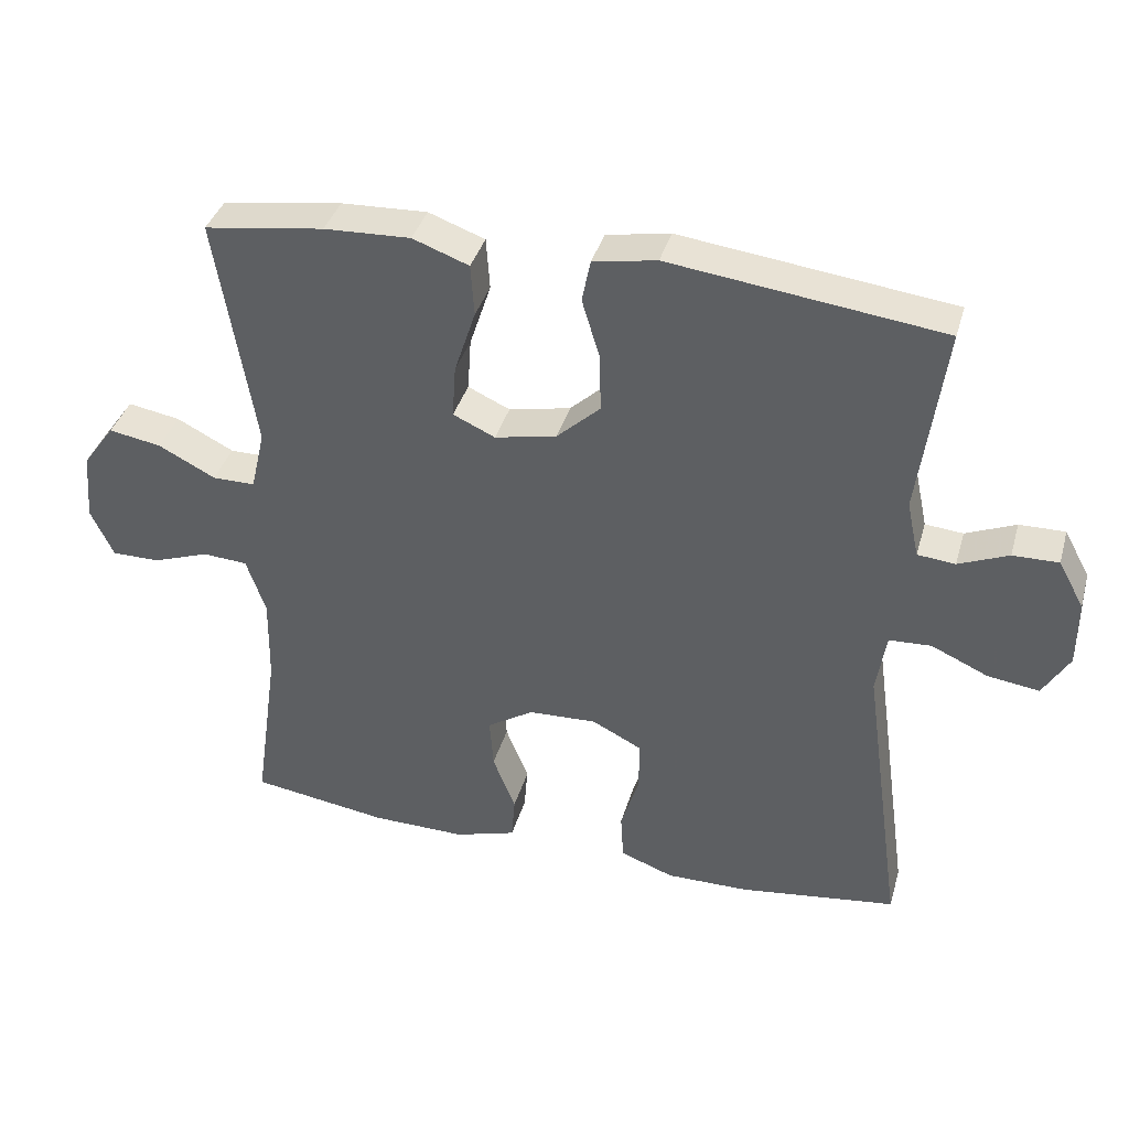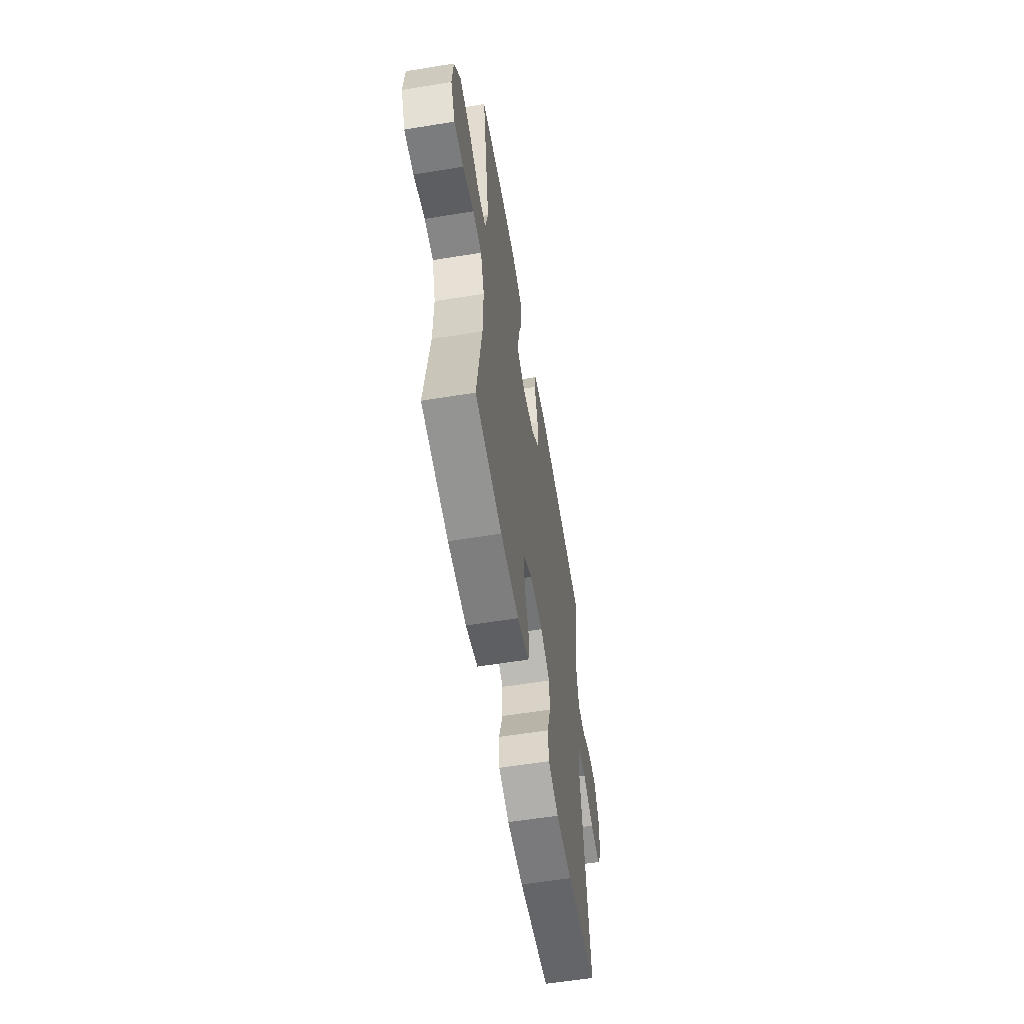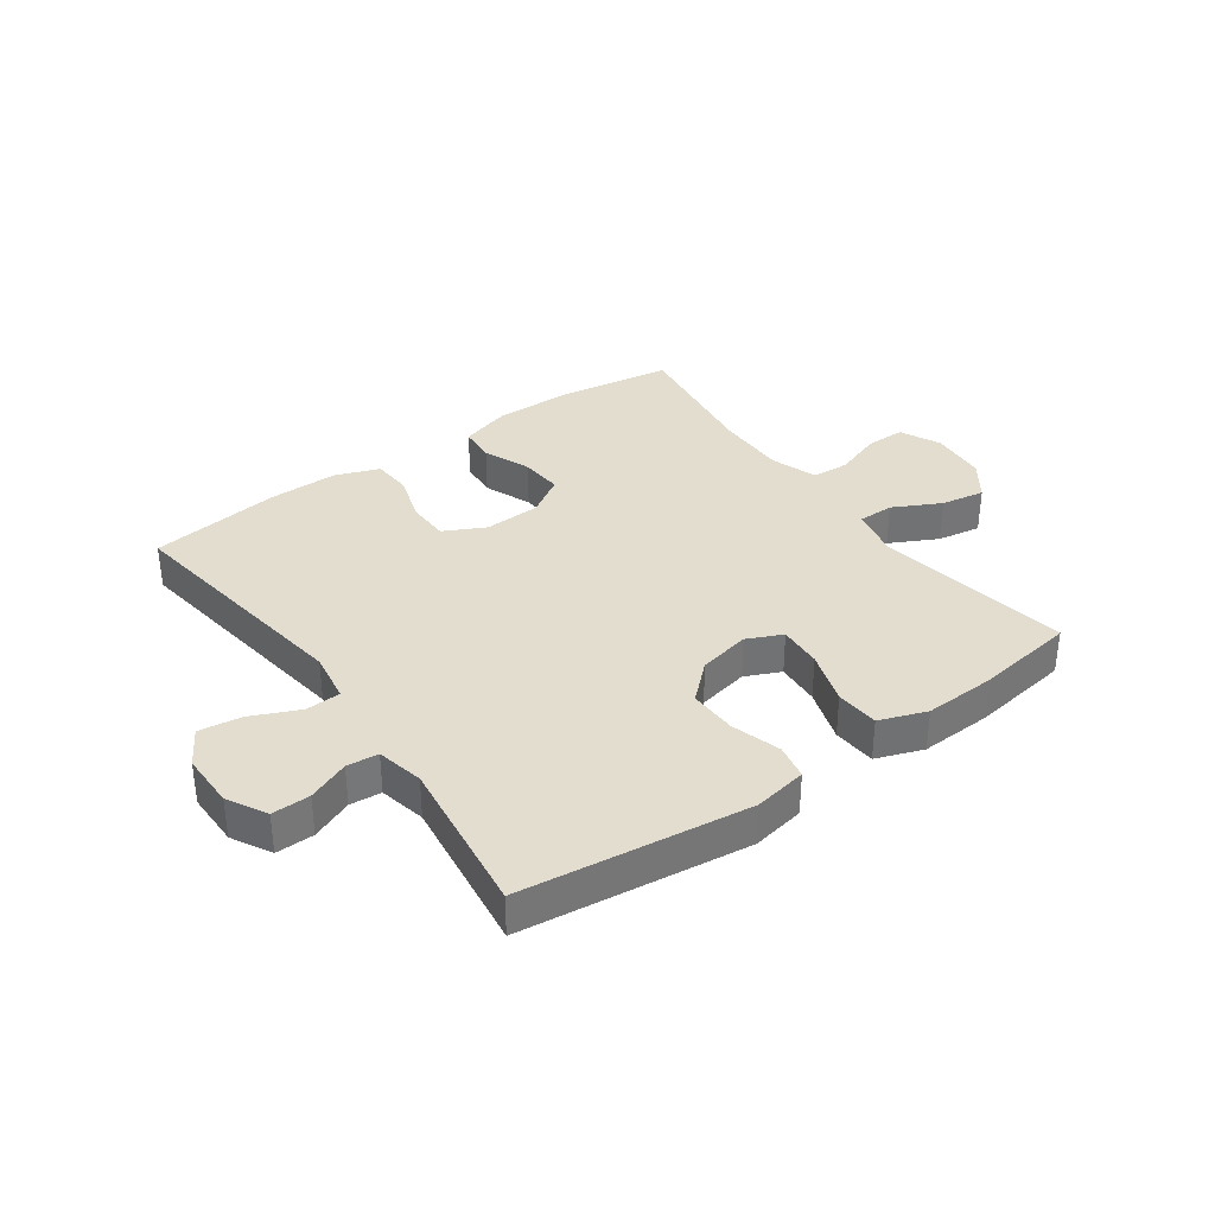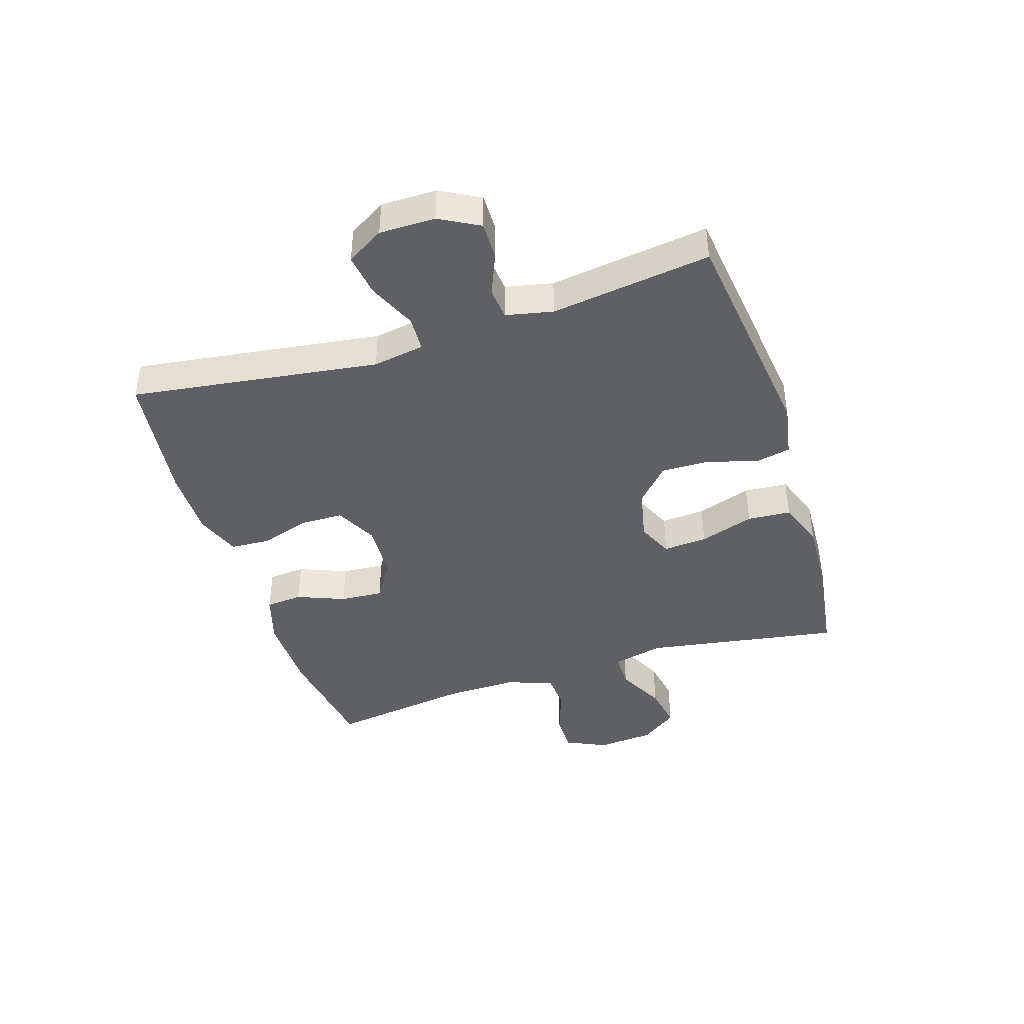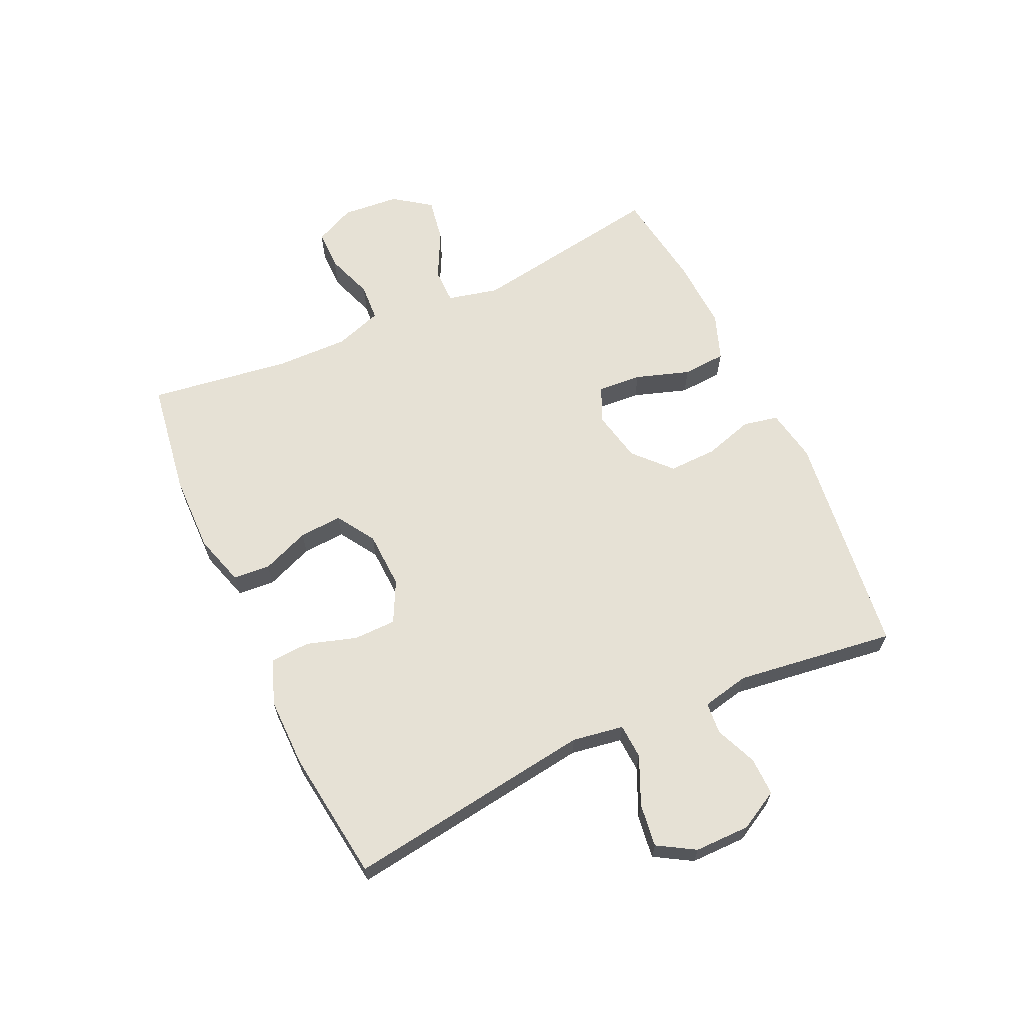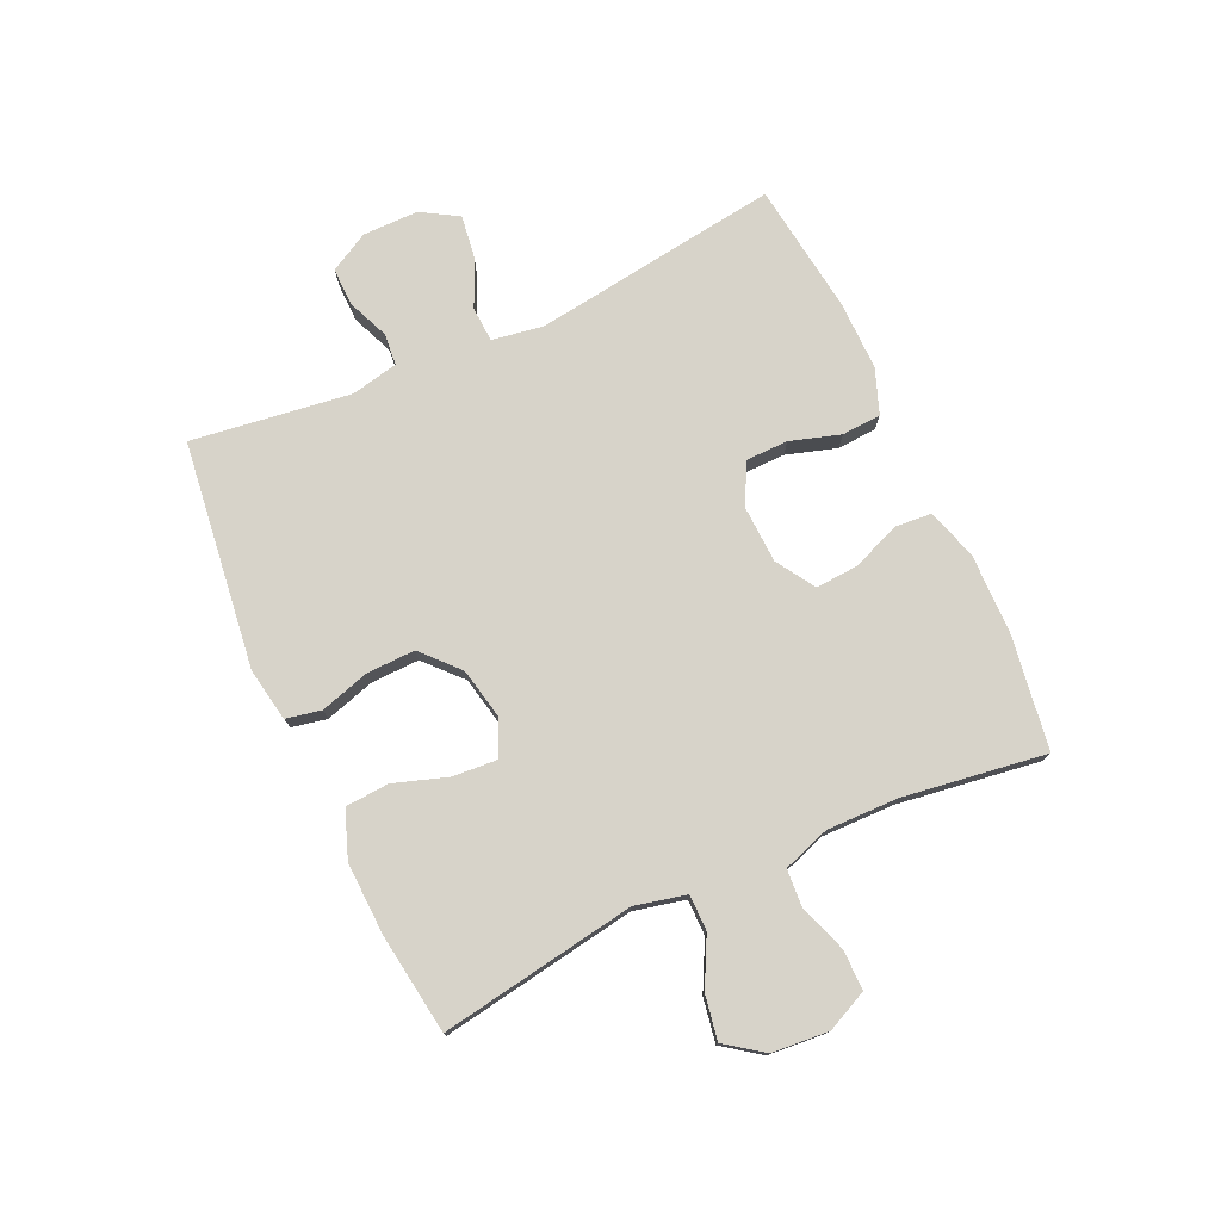
<metadata>
{"format":"obj","ext":"obj","renderer":"f3d","projection":"perspective","resolution":1024,"background":"white","views":[{"elev":37.8,"azim":-164.5,"up":"+Z"},{"elev":-58.7,"azim":99.5,"up":"+Z"},{"elev":35.0,"azim":-35.6,"up":"+Y"},{"elev":-42.2,"azim":-72.3,"up":"+Y"},{"elev":64.1,"azim":-114.8,"up":"+Y"},{"elev":76.3,"azim":65.4,"up":"+Y"}]}
</metadata>
<code>
v 0.5 0.07 0.5
v 0.446 0.07 0.172
v 0.466 0.07 0.086
v 0.526 0.07 0.086
v 0.606 0.07 0.127
v 0.68 0.07 0.14
v 0.725 0.07 0.078
v 0.733 0.07 -0.018
v 0.701 0.07 -0.086
v 0.634 0.07 -0.086
v 0.554 0.07 -0.058
v 0.491 0.07 -0.062
v 0.464 0.07 -0.141
v 0.466 0.07 -0.262
v 0.5 0.07 -0.5
v 0.307 0.07 -0.529
v 0.175 0.07 -0.531
v 0.089 0.07 -0.505
v 0.084 0.07 -0.443
v 0.116 0.07 -0.363
v 0.121 0.07 -0.291
v 0.056 0.07 -0.25
v -0.04 0.07 -0.246
v -0.109 0.07 -0.281
v -0.11 0.07 -0.352
v -0.084 0.07 -0.436
v -0.088 0.07 -0.502
v -0.163 0.07 -0.53
v -0.279 0.07 -0.529
v -0.5 0.07 -0.5
v -0.442 0.07 -0.085
v -0.456 0.07 0.001
v -0.515 0.07 0.004
v -0.595 0.07 -0.032
v -0.667 0.07 -0.042
v -0.704 0.07 0.02
v -0.704 0.07 0.113
v -0.668 0.07 0.179
v -0.604 0.07 0.178
v -0.534 0.07 0.149
v -0.481 0.07 0.154
v -0.464 0.07 0.233
v -0.5 0.07 0.5
v -0.119 0.07 0.548
v -0.03 0.07 0.532
v -0.018 0.07 0.473
v -0.043 0.07 0.39
v -0.045 0.07 0.309
v 0.016 0.07 0.253
v 0.103 0.07 0.235
v 0.162 0.07 0.262
v 0.157 0.07 0.336
v 0.127 0.07 0.427
v 0.132 0.07 0.5
v 0.211 0.07 0.529
v 0.332 0.07 0.524
v 0.5 0 0.5
v 0.446 0 0.172
v 0.466 0 0.086
v 0.526 0 0.086
v 0.606 0 0.127
v 0.68 0 0.14
v 0.725 0 0.078
v 0.733 0 -0.018
v 0.701 0 -0.086
v 0.634 0 -0.086
v 0.554 0 -0.058
v 0.491 0 -0.062
v 0.464 0 -0.141
v 0.466 0 -0.262
v 0.5 0 -0.5
v 0.307 0 -0.529
v 0.175 0 -0.531
v 0.089 0 -0.505
v 0.084 0 -0.443
v 0.116 0 -0.363
v 0.121 0 -0.291
v 0.056 0 -0.25
v -0.04 0 -0.246
v -0.109 0 -0.281
v -0.11 0 -0.352
v -0.084 0 -0.436
v -0.088 0 -0.502
v -0.163 0 -0.53
v -0.279 0 -0.529
v -0.5 0 -0.5
v -0.442 0 -0.085
v -0.456 0 0.001
v -0.515 0 0.004
v -0.595 0 -0.032
v -0.667 0 -0.042
v -0.704 0 0.02
v -0.704 0 0.113
v -0.668 0 0.179
v -0.604 0 0.178
v -0.534 0 0.149
v -0.481 0 0.154
v -0.464 0 0.233
v -0.5 0 0.5
v -0.119 0 0.548
v -0.03 0 0.532
v -0.018 0 0.473
v -0.043 0 0.39
v -0.045 0 0.309
v 0.016 0 0.253
v 0.103 0 0.235
v 0.162 0 0.262
v 0.157 0 0.336
v 0.127 0 0.427
v 0.132 0 0.5
v 0.211 0 0.529
v 0.332 0 0.524
f 56 1 2
f 55 56 2
f 54 55 2
f 53 54 2
f 52 53 2
f 51 52 2 3
f 50 51 3
f 49 50 3
f 45 46 47
f 44 45 47
f 43 44 47
f 42 43 47
f 41 42 47 48
f 38 39 40
f 37 38 40
f 36 37 40
f 35 36 40
f 34 35 40
f 33 34 40
f 32 33 40 41
f 29 30 31
f 28 29 31
f 27 28 31
f 26 27 31
f 25 26 31
f 24 25 31 32
f 41 48 49
f 32 41 49
f 24 32 49
f 23 24 49
f 18 19 20
f 17 18 20
f 16 17 20
f 15 16 20
f 14 15 20
f 13 14 20 21
f 12 13 21 22
f 9 10 11
f 8 9 11
f 7 8 11
f 6 7 11
f 5 6 11
f 4 5 11
f 3 4 11 12
f 22 23 49
f 12 22 49
f 3 12 49
f 58 57 112
f 58 112 111
f 58 111 110
f 58 110 109
f 58 109 108
f 59 58 108 107
f 59 107 106
f 59 106 105
f 103 102 101
f 103 101 100
f 103 100 99
f 103 99 98
f 104 103 98 97
f 96 95 94
f 96 94 93
f 96 93 92
f 96 92 91
f 96 91 90
f 96 90 89
f 97 96 89 88
f 87 86 85
f 87 85 84
f 87 84 83
f 87 83 82
f 87 82 81
f 88 87 81 80
f 105 104 97
f 105 97 88
f 105 88 80
f 105 80 79
f 76 75 74
f 76 74 73
f 76 73 72
f 76 72 71
f 76 71 70
f 77 76 70 69
f 78 77 69 68
f 67 66 65
f 67 65 64
f 67 64 63
f 67 63 62
f 67 62 61
f 67 61 60
f 68 67 60 59
f 105 79 78
f 105 78 68
f 105 68 59
f 1 57 58 2
f 2 58 59 3
f 3 59 60 4
f 4 60 61 5
f 5 61 62 6
f 6 62 63 7
f 7 63 64 8
f 8 64 65 9
f 9 65 66 10
f 10 66 67 11
f 11 67 68 12
f 12 68 69 13
f 13 69 70 14
f 14 70 71 15
f 15 71 72 16
f 16 72 73 17
f 17 73 74 18
f 18 74 75 19
f 19 75 76 20
f 20 76 77 21
f 21 77 78 22
f 22 78 79 23
f 23 79 80 24
f 24 80 81 25
f 25 81 82 26
f 26 82 83 27
f 27 83 84 28
f 28 84 85 29
f 29 85 86 30
f 30 86 87 31
f 31 87 88 32
f 32 88 89 33
f 33 89 90 34
f 34 90 91 35
f 35 91 92 36
f 36 92 93 37
f 37 93 94 38
f 38 94 95 39
f 39 95 96 40
f 40 96 97 41
f 41 97 98 42
f 42 98 99 43
f 43 99 100 44
f 44 100 101 45
f 45 101 102 46
f 46 102 103 47
f 47 103 104 48
f 48 104 105 49
f 49 105 106 50
f 50 106 107 51
f 51 107 108 52
f 52 108 109 53
f 53 109 110 54
f 54 110 111 55
f 55 111 112 56
f 56 112 57 1

</code>
